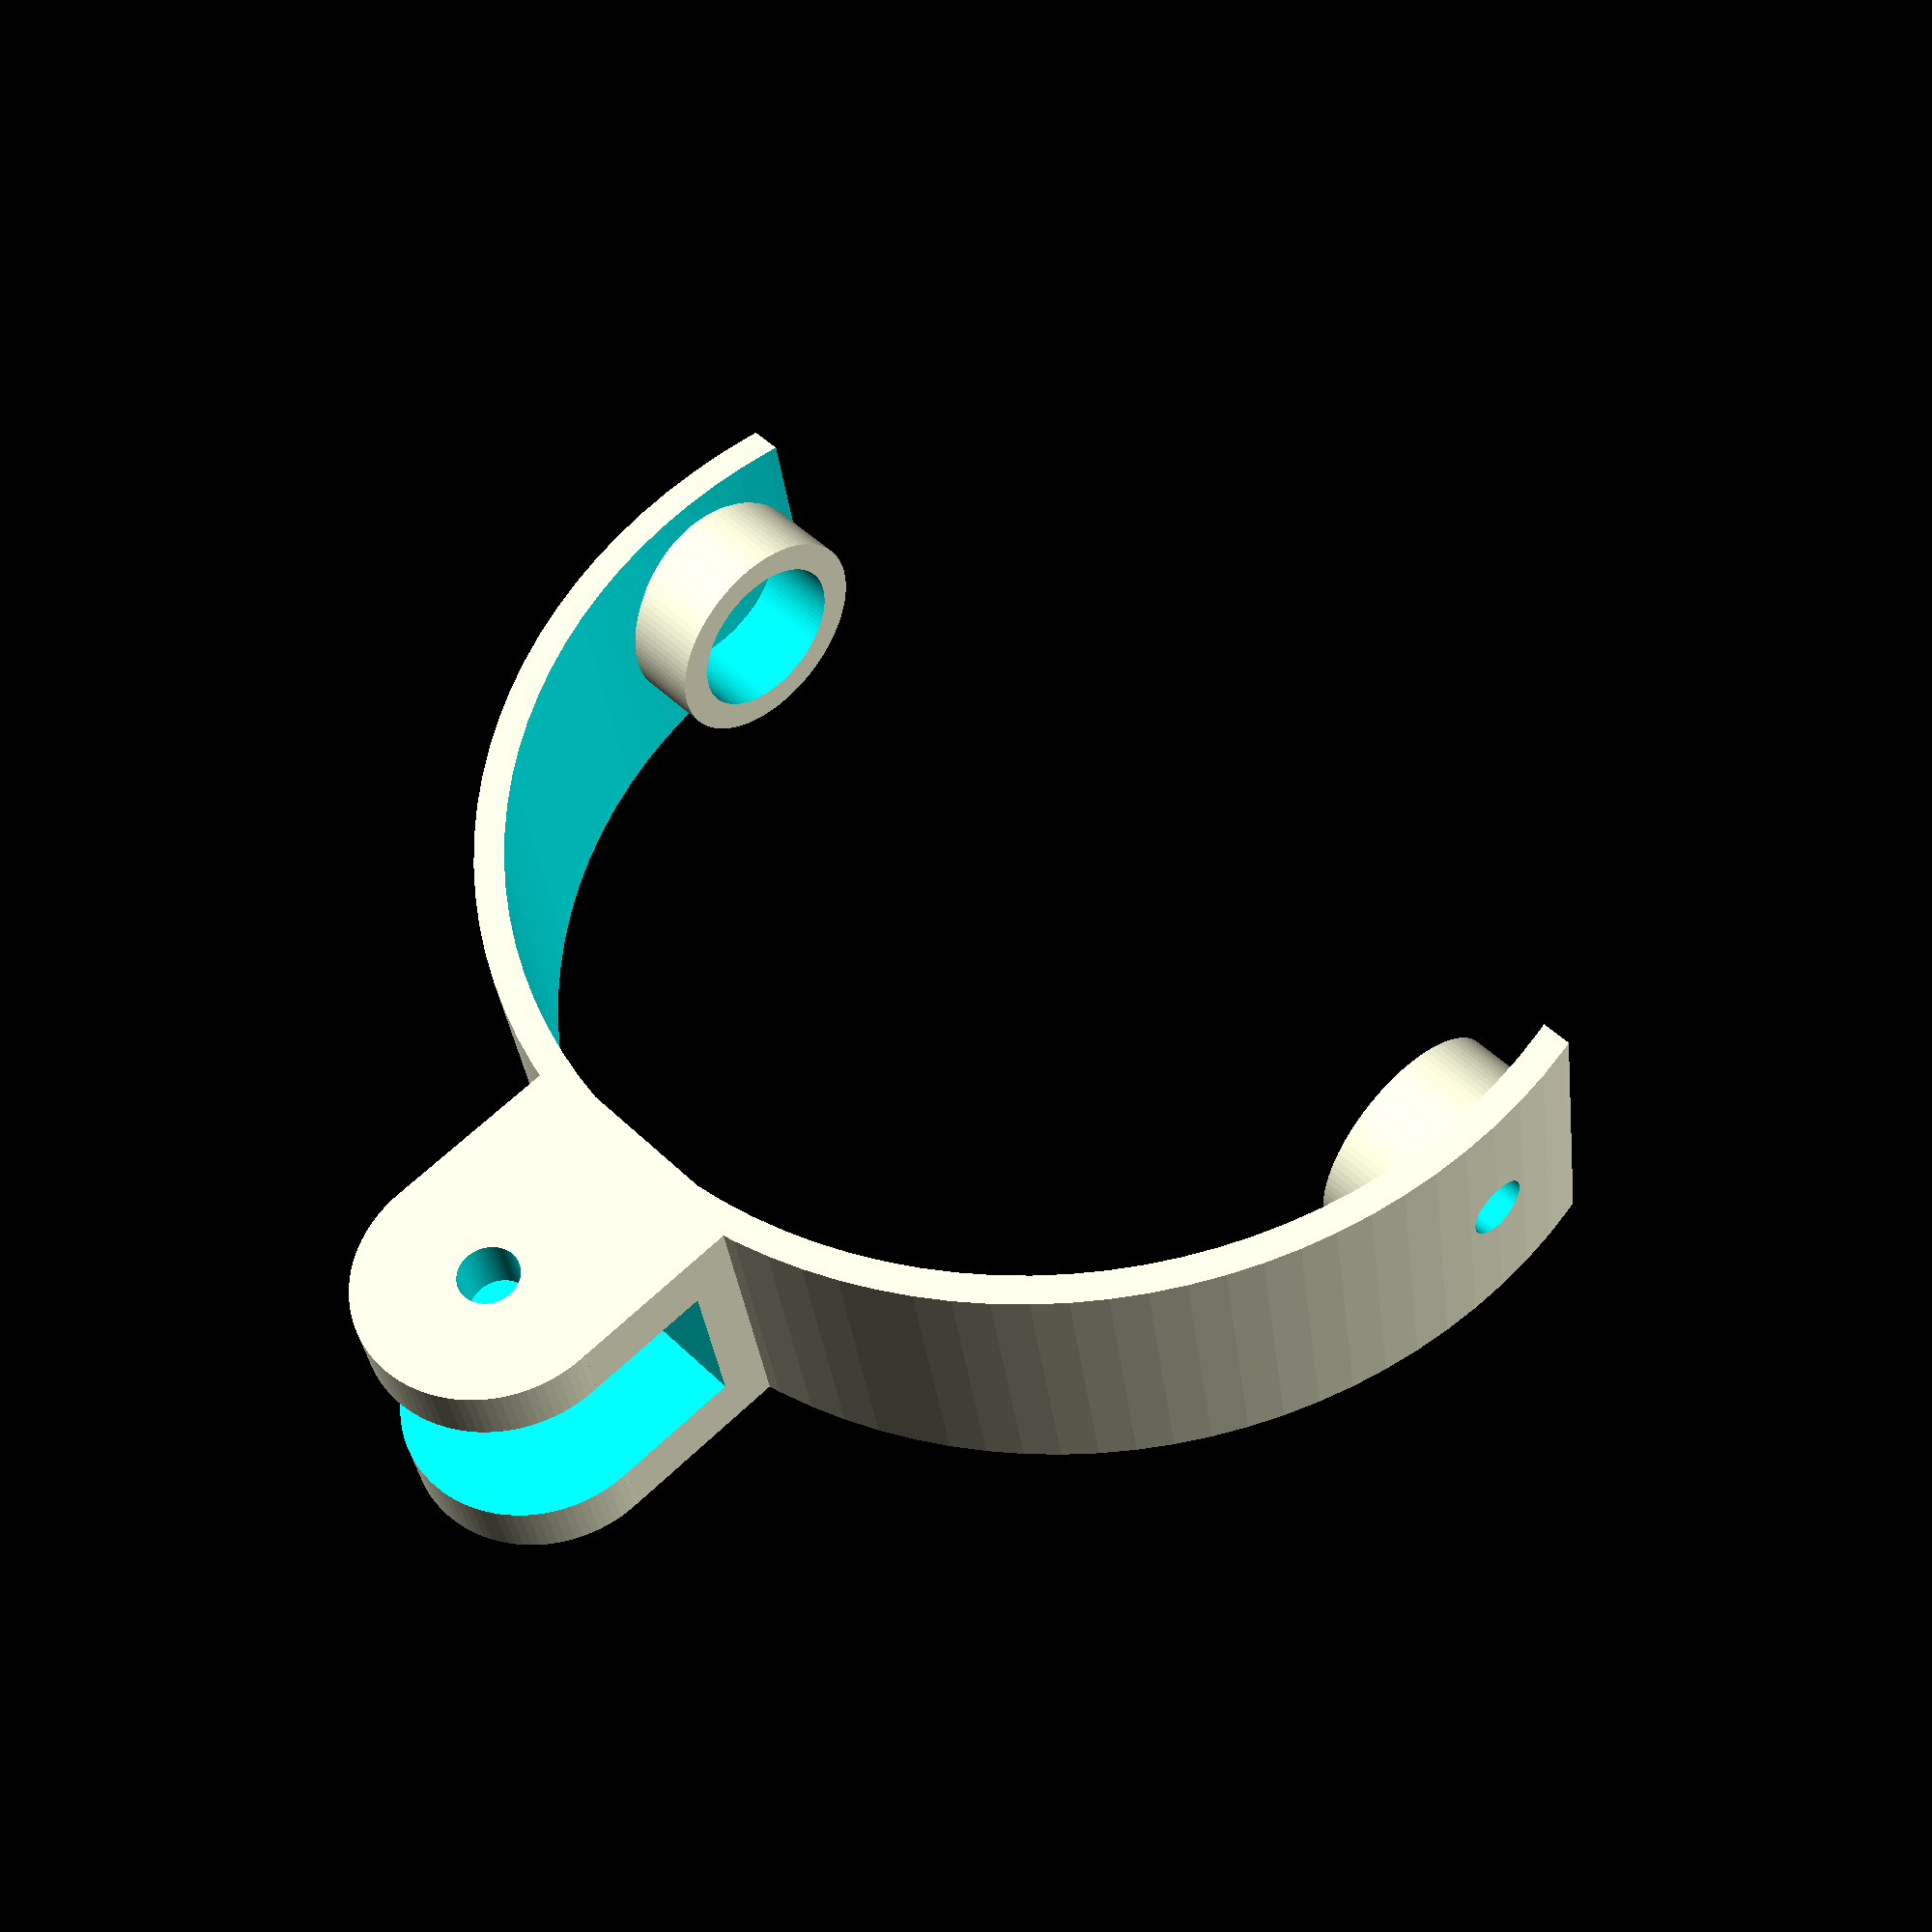
<openscad>
// Variablen
materialThickness = 4.05;
ringR = 27;
ringH = 2 * materialThickness + 6;
holderR = 4.05;
holderH = 4.8;
armholderR = 6.5;
armholderH = ringH;
screwHoleR = 1.5;


//Modules

module halfaring(h, r) {
	difference()
	{
		cylinder(h = h, r = r + 1.5, $fn = 100, center = true);
		cylinder(h = h + 0.1, r = r, $fn = 100, center = true);
		translate([-r/2 - 1.5 - holderR * 1.2, 0, 0])
		cube(size = [ r + 1.5, 2 * (r + 1.5), h + 0.1], center = true);
		translate([0,0,0]) rotate([90, 0, 0])
			cylinder(h = 2 * r + 3.2, r = screwHoleR, $fn = 100, center = true);
	}
	
}

module holder(h, r) {
	difference()
	{
		cylinder(h = h, r = r + 1.5, $fn = 100, center = true);
		cylinder(h = h + 0.1, r = r, $fn = 100, center = true);
		
	}
}

module armholder(h, r) {
	difference()
	{
		translate([ringR + 4.5, 0, 0])
			cube(size = [ r + 3 , r * 2, h], center = true);
		translate([ringR + 3 + armholderR, 0, 0])
			cube(size = [ 2 * r, 2 * r + 0.1, h - 6], center = true);
		translate([ringR + 3 + armholderR, 0, 0])
			cylinder(h = h + 0.1, r = screwHoleR, $fn = 100, center = true);
	}

	translate([ringR + 3 + armholderR, 0, 0]) difference()
	{
		cylinder(h = h, r = r, $fn = 100, center = true);
		cylinder(h = h + 0.1, r = screwHoleR, $fn = 100, center = true);
		cylinder(h = h - 6, r = r + 0.05, $fn = 100, center = true);
		
	}

}

module doorholder (h, r) {
	difference()
	{
		translate([0, 0, h]) scale ([1.15, 1, 1]) rotate([90, 0, 0]) 
			rotate_extrude(convexity = 10, $fn = 100)
				translate([h, 0, 0]) 
					circle(r = r, $fn = 100);
		cylinder(h = h + 2 + 0.1, r = screwHoleR, $fn = 100, center = true);
	}
	//PLatform
	difference()
	{
		translate([0, 0, h/6])
			cylinder(h = h * 0.9, r = h + 1, $fn = 100, center = true);
		cylinder(h = h * 2 + 0.1, r = screwHoleR + 0.04, $fn = 100, center = true);
	}
	
}

//Create

union()
{
	halfaring(ringH, ringR);
	translate([0, ringR - holderR/2, 0]) rotate([90, 0, 0])
		holder(holderH, holderR);
	mirror([0,1,0]) translate([0, ringR - holderR/2, 0]) rotate([90, 0, 0])
		holder(holderH, holderR);
	armholder(armholderH, armholderR);
		//doorholder(6, 1.5);

}


</openscad>
<views>
elev=214.3 azim=223.7 roll=353.3 proj=p view=solid
</views>
